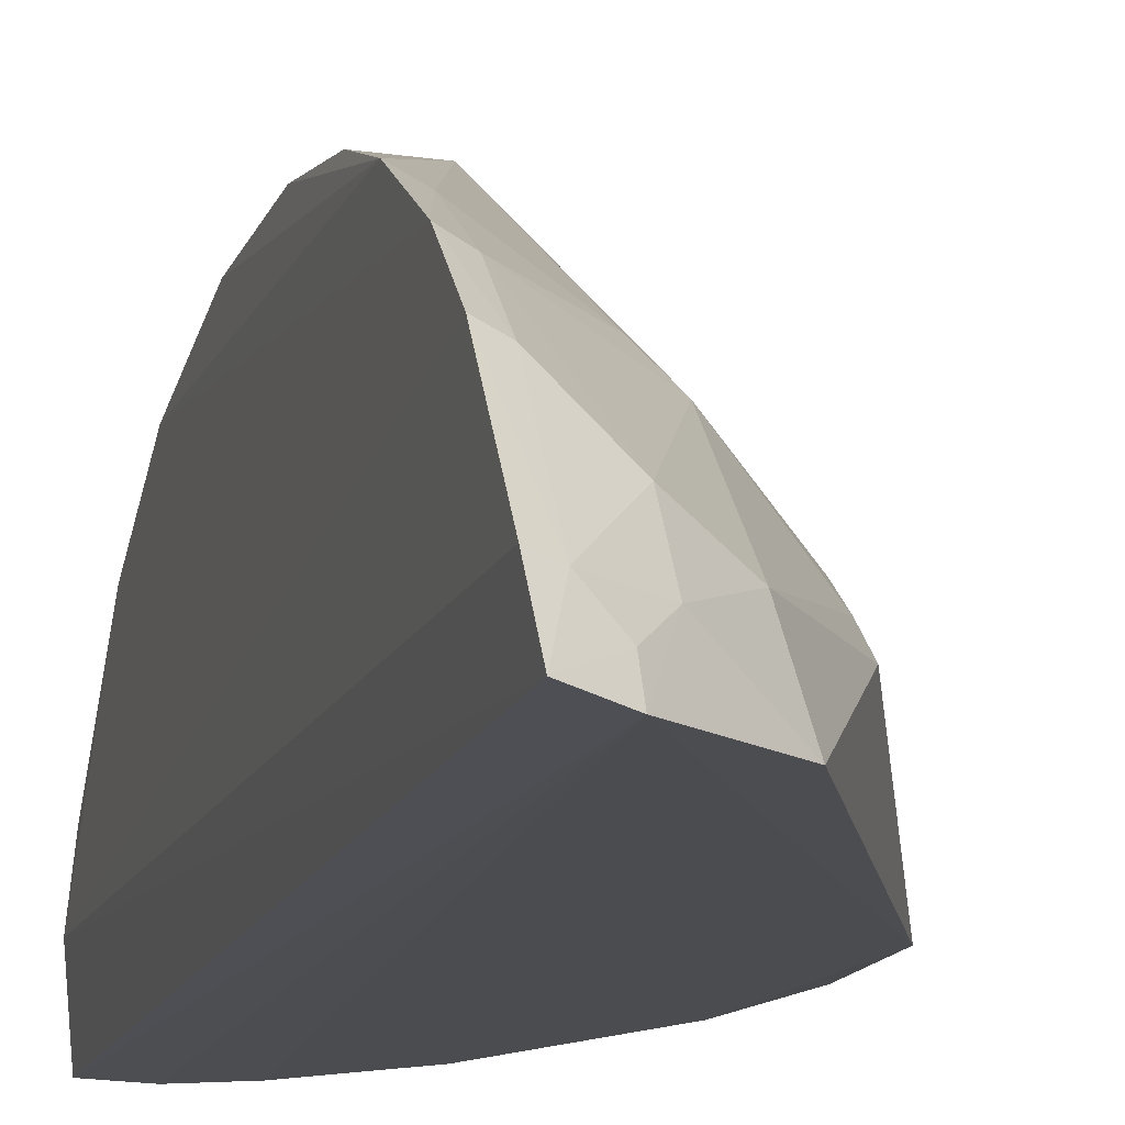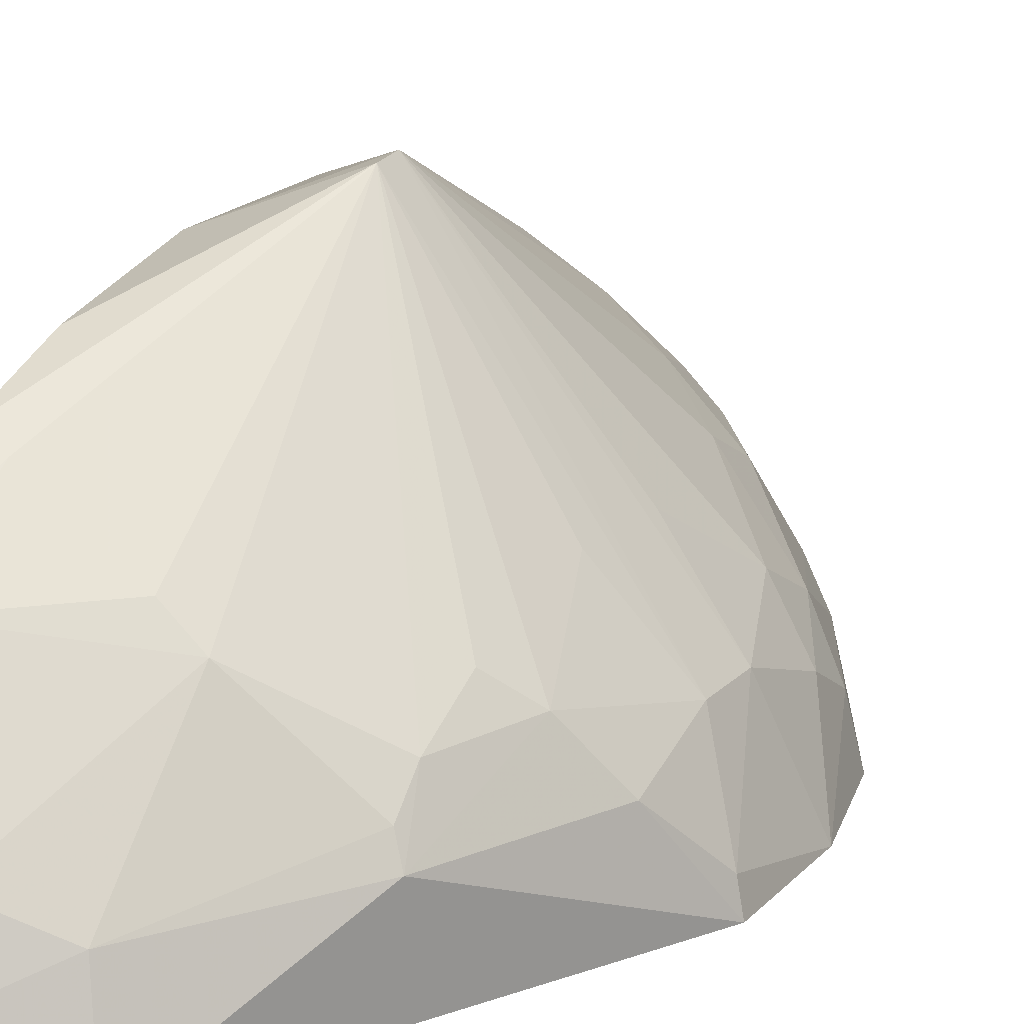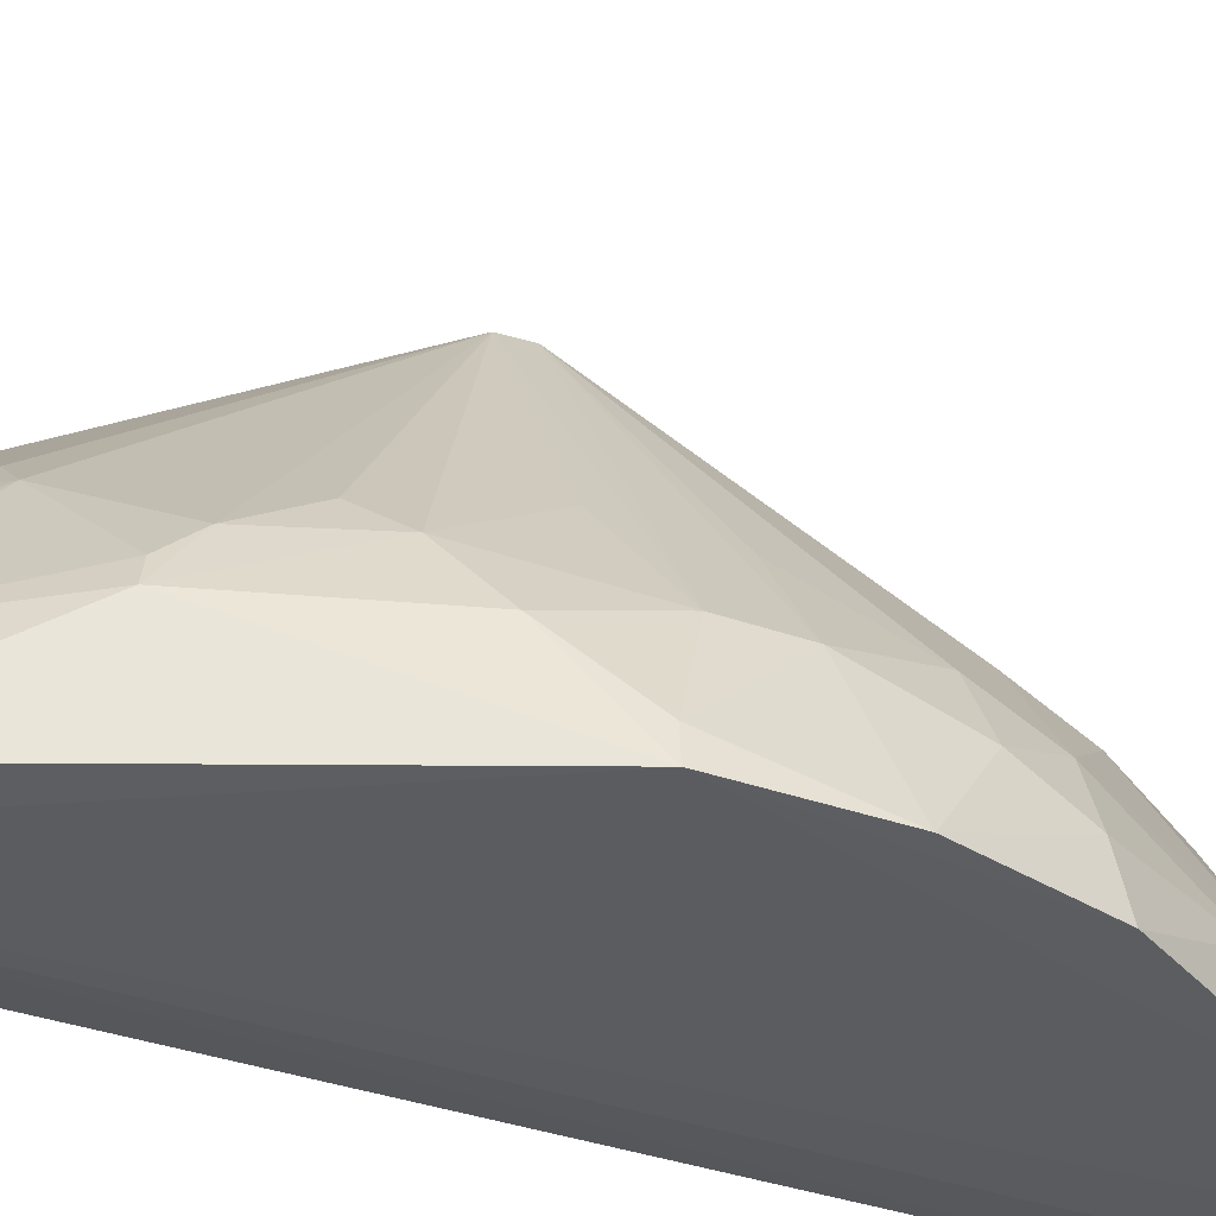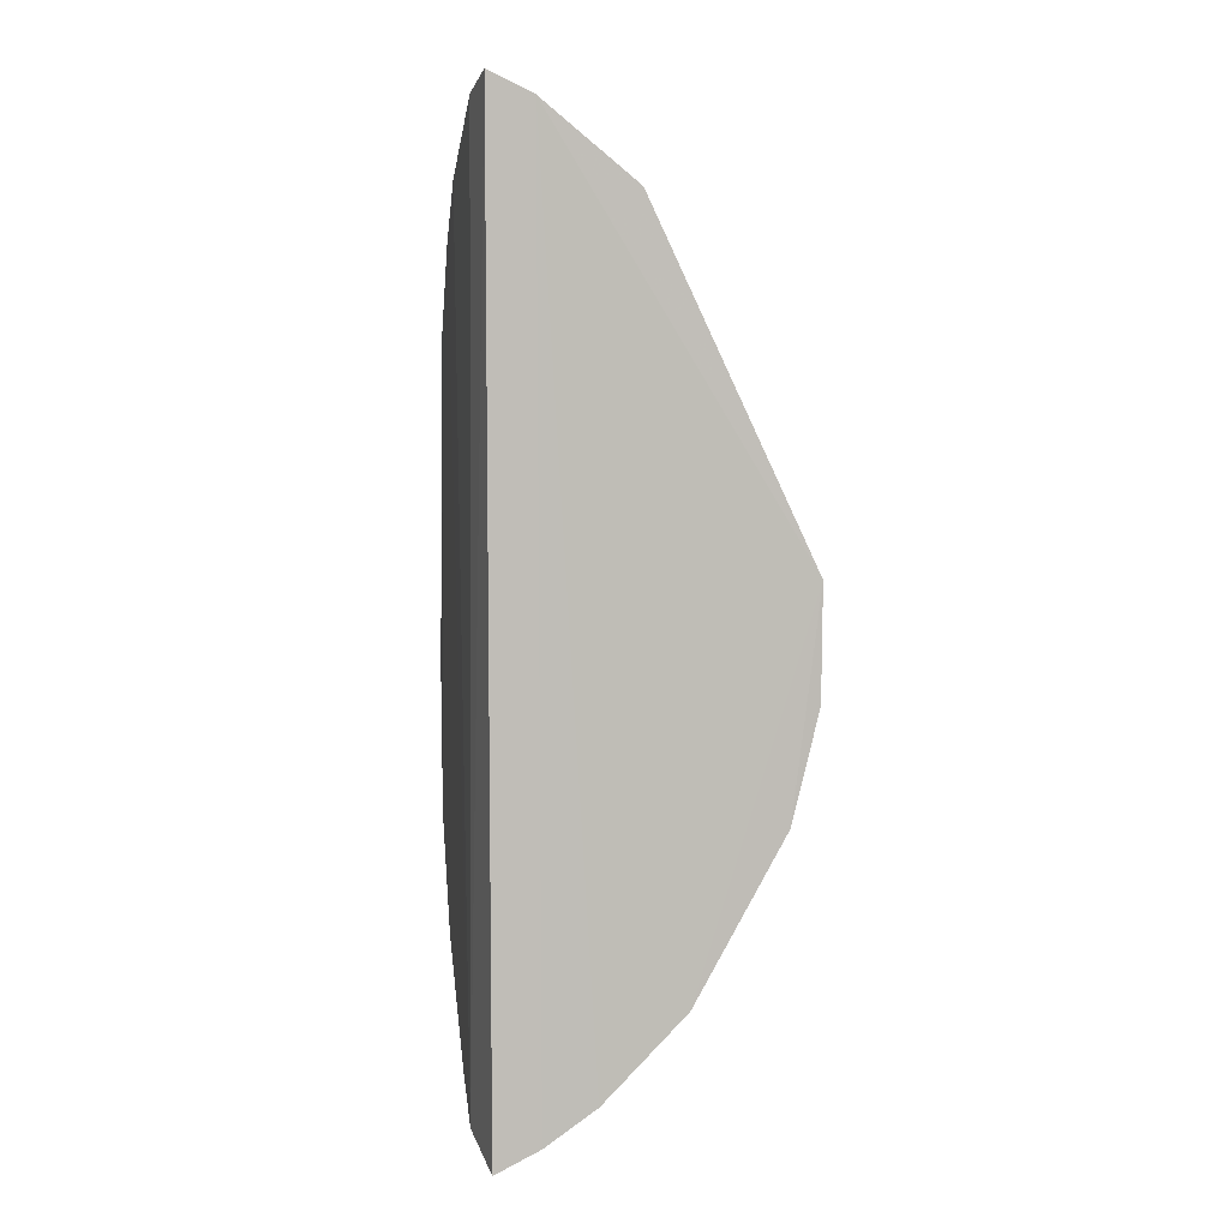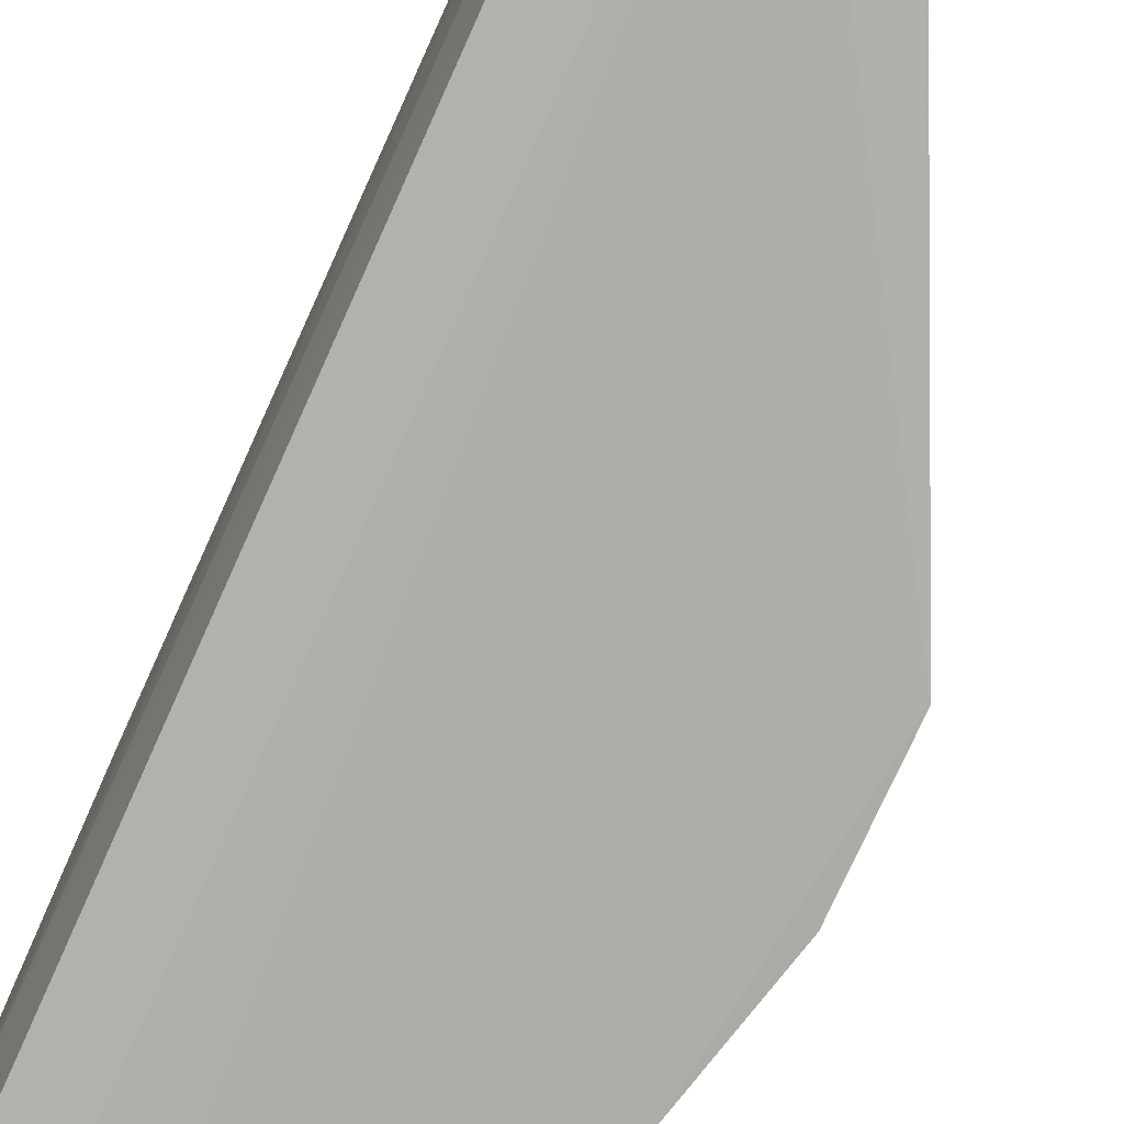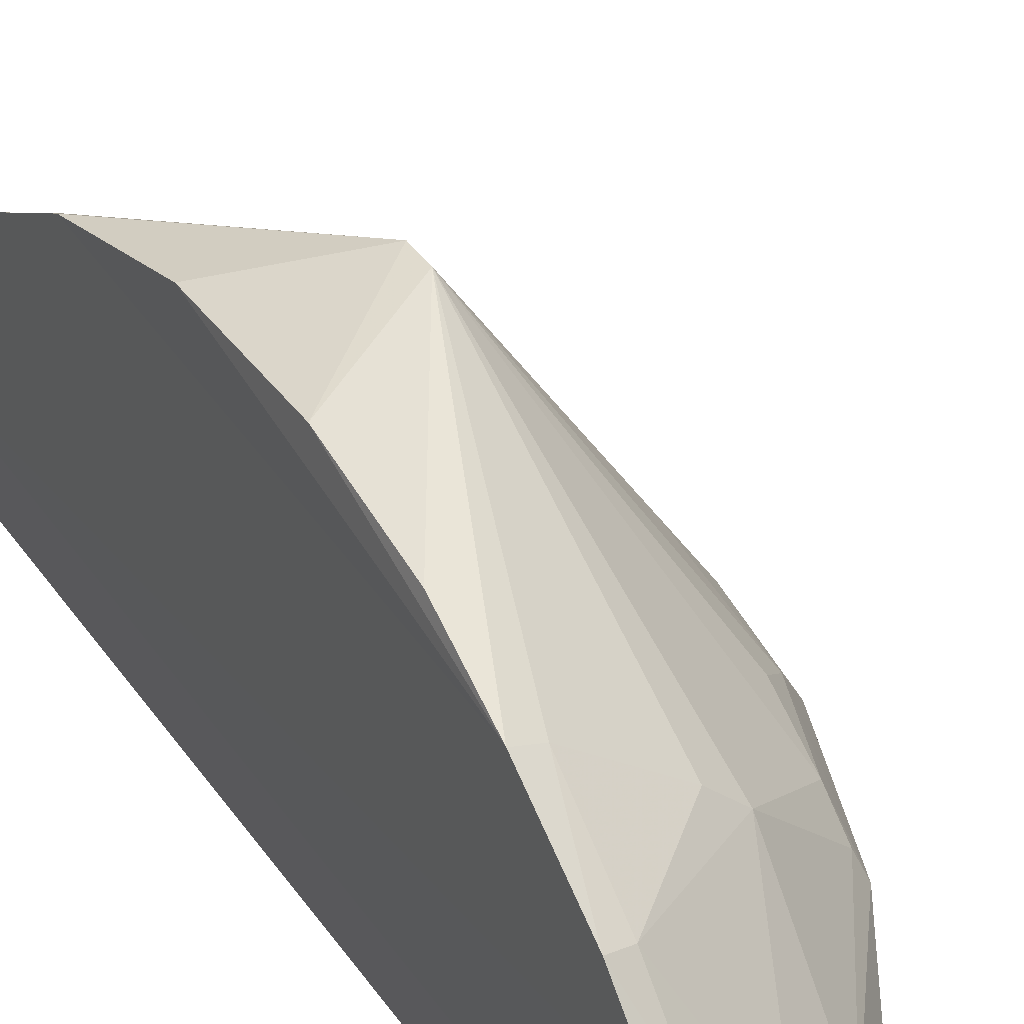
<metadata>
{"format":"obj","ext":"obj","renderer":"f3d","projection":"perspective","resolution":1024,"background":"white","views":[{"elev":-15.4,"azim":163.9,"up":"+Z"},{"elev":17.2,"azim":-152.4,"up":"+Z"},{"elev":-34.3,"azim":-116.0,"up":"+Z"},{"elev":4.9,"azim":169.7,"up":"+Y"},{"elev":-77.9,"azim":155.7,"up":"+Z"},{"elev":35.2,"azim":150.3,"up":"+Z"}]}
</metadata>
<code>
v -0.01349 0.001011 0.07525
v -0.009721 -0.01315 0.07023
v -0.00983 0.01881 0.06257
v -0.01566 0.01546 0.06037
v -0.02225 -0.003009 0.0604
v -0.01397 0.01052 0.06877
v -0.009831 0.007305 0.07282
v -0.01721 -0.009581 0.06671
v -0.01019 -0.0198 0.06052
v -0.01276 0.01597 0.06455
v -0.01951 0.004918 0.06559
v -0.009795 -0.002992 0.07386
v -0.009675 0.01408 0.06914
v -0.01294 -0.0107 0.06989
v -0.01966 -0.005128 0.06569
v -0.009754 -0.019 0.06355
v -0.01742 -0.01405 0.06028
v -0.0101 0.01938 0.06047
v -0.0118 0.01821 0.06131
v -0.01841 0.009294 0.06449
v -0.009844 0.002721 0.07381
v -0.009703 -0.008677 0.07253
v -0.009683 0.01628 0.0669
v -0.01058 0.01378 0.0688
v -0.009684 0.01062 0.07144
v -0.01346 1.767e-05 0.07534
v -0.0208 0.0003773 0.06459
v -0.01497 -0.01404 0.06556
v -0.01185 0.0185 0.06023
v -0.02071 -0.007273 0.06238
v -0.0107 0.01845 0.0624
v -0.01287 0.01706 0.06233
v -0.01504 0.01473 0.06336
v -0.02228 0.001572 0.06036
v -0.01842 0.005982 0.06666
v -0.01514 0.01052 0.06773
v -0.01058 0.01596 0.06661
v -0.01068 0.01044 0.07104
v -0.01507 -0.009609 0.0688
v -0.01729 -0.007387 0.06779
v -0.01072 -0.0108 0.07112
v -0.0208 -0.001862 0.06459
v -0.0185 0.001532 0.06784
v -0.01385 -0.01735 0.06126
v -0.01062 -0.01738 0.06562
v -0.01391 -0.01297 0.06768
v -0.01198 -0.01886 0.06032
v -0.02113 -0.007481 0.06036
v -0.01969 -0.007377 0.06452
v -0.01876 0.009532 0.06362
v -0.0209 0.003743 0.06354
v -0.01837 0.008152 0.06549
v -0.01065 -0.01302 0.06988
v -0.01858 -0.001823 0.06779
v -0.02087 -0.0052 0.06347
v -0.02207 0.001507 0.06137
v -0.01718 -0.0129 0.06352
v -0.009769 -0.01759 0.06589
v -0.01282 -0.01723 0.06332
v -0.01504 -0.01287 0.06666
v -0.0129 -0.0139 0.06765
v -0.01406 -0.01742 0.06027
v -0.0117 -0.01839 0.0624
v -0.01841 -0.01181 0.06239
f 18 16 9
f 18 3 16
f 21 7 1
f 22 16 13
f 22 2 16
f 23 16 3
f 23 13 16
f 25 1 7
f 25 7 21
f 25 21 12
f 25 22 13
f 25 12 22
f 26 22 12
f 26 21 1
f 26 12 21
f 27 26 1
f 29 19 18
f 29 18 9
f 31 3 18
f 31 18 19
f 31 23 3
f 32 31 19
f 32 10 31
f 32 29 4
f 32 19 29
f 33 32 4
f 33 10 32
f 34 4 29
f 34 29 17
f 35 11 1
f 36 24 10
f 36 6 24
f 36 10 33
f 36 33 20
f 36 1 6
f 37 10 24
f 37 31 10
f 37 23 31
f 37 24 13
f 37 13 23
f 38 25 13
f 38 13 24
f 38 24 6
f 38 6 1
f 38 1 25
f 39 14 26
f 40 26 15
f 40 39 26
f 40 8 39
f 41 26 14
f 41 2 22
f 41 22 26
f 42 26 27
f 43 27 1
f 43 1 11
f 43 11 27
f 46 14 39
f 47 29 9
f 48 30 5
f 48 34 17
f 48 5 34
f 49 40 15
f 49 8 40
f 50 33 4
f 50 20 33
f 50 4 34
f 51 27 11
f 51 50 34
f 51 11 50
f 52 11 35
f 52 50 11
f 52 20 50
f 52 36 20
f 52 35 1
f 52 1 36
f 53 41 14
f 53 2 41
f 53 14 46
f 54 42 15
f 54 15 26
f 54 26 42
f 55 15 42
f 55 49 15
f 55 30 49
f 55 42 5
f 55 5 30
f 56 34 5
f 56 5 42
f 56 42 27
f 56 51 34
f 56 27 51
f 57 44 28
f 57 17 44
f 57 8 49
f 58 45 16
f 58 16 2
f 58 53 45
f 58 2 53
f 59 16 45
f 59 45 28
f 59 28 44
f 60 46 39
f 60 39 8
f 60 28 46
f 60 57 28
f 60 8 57
f 61 46 28
f 61 28 45
f 61 53 46
f 61 45 53
f 62 17 29
f 62 29 47
f 62 47 44
f 62 44 17
f 63 47 9
f 63 9 16
f 63 16 59
f 63 59 44
f 63 44 47
f 64 48 17
f 64 30 48
f 64 17 57
f 64 57 49
f 64 49 30

</code>
